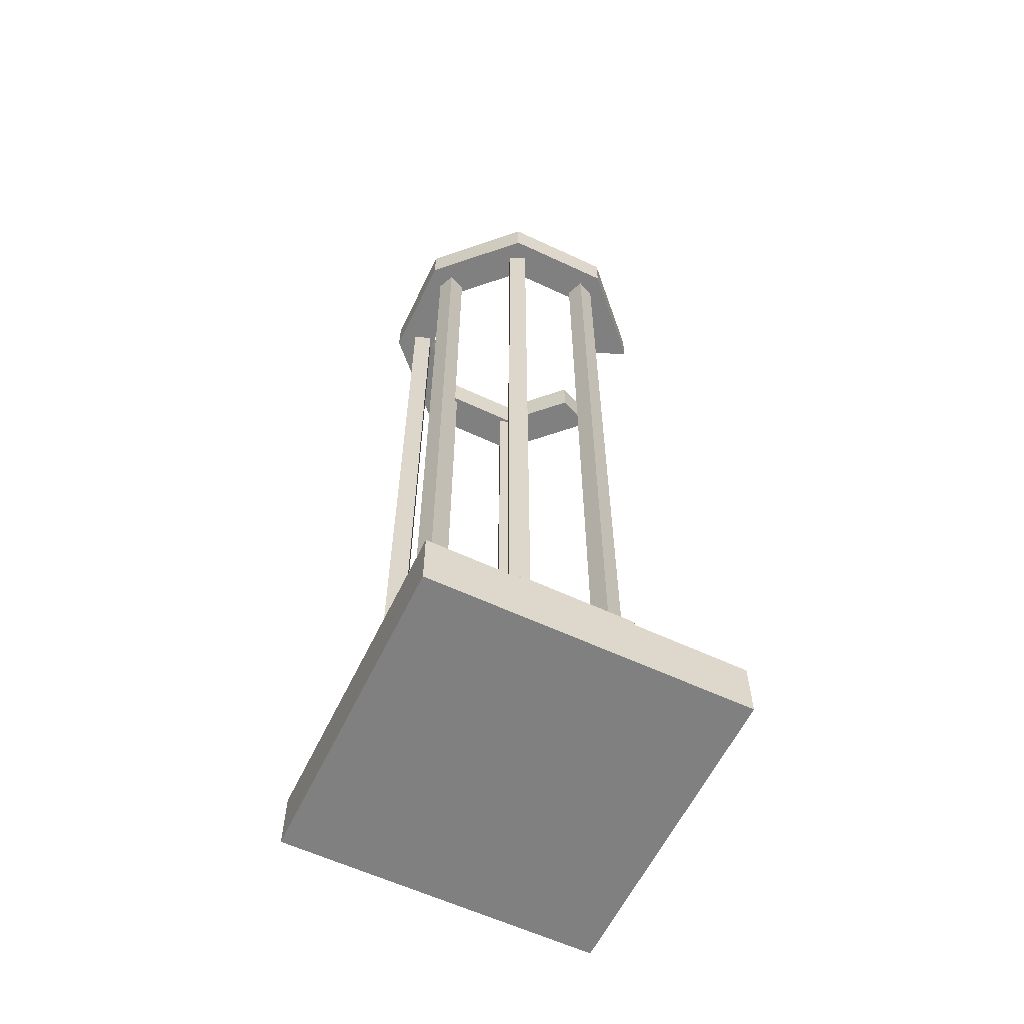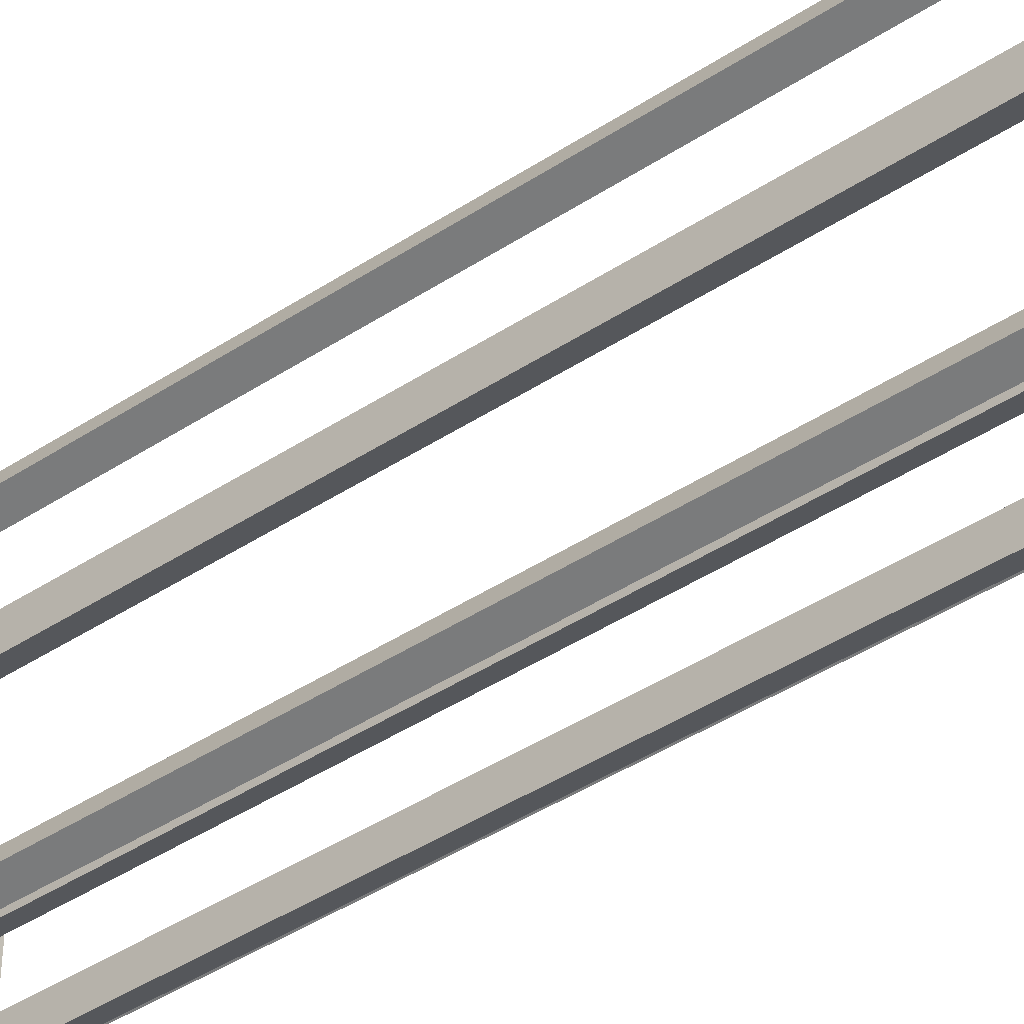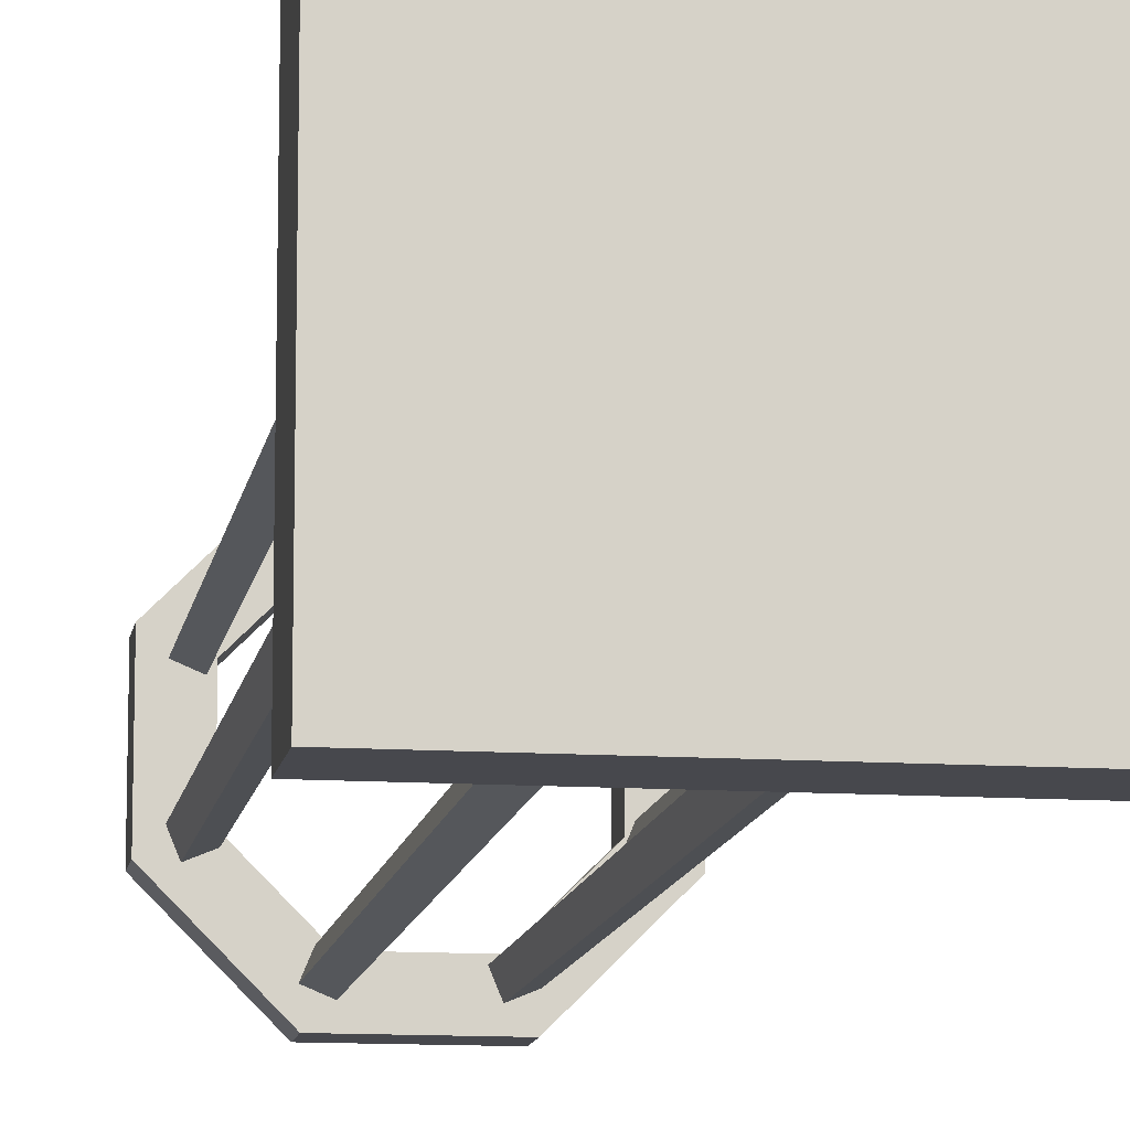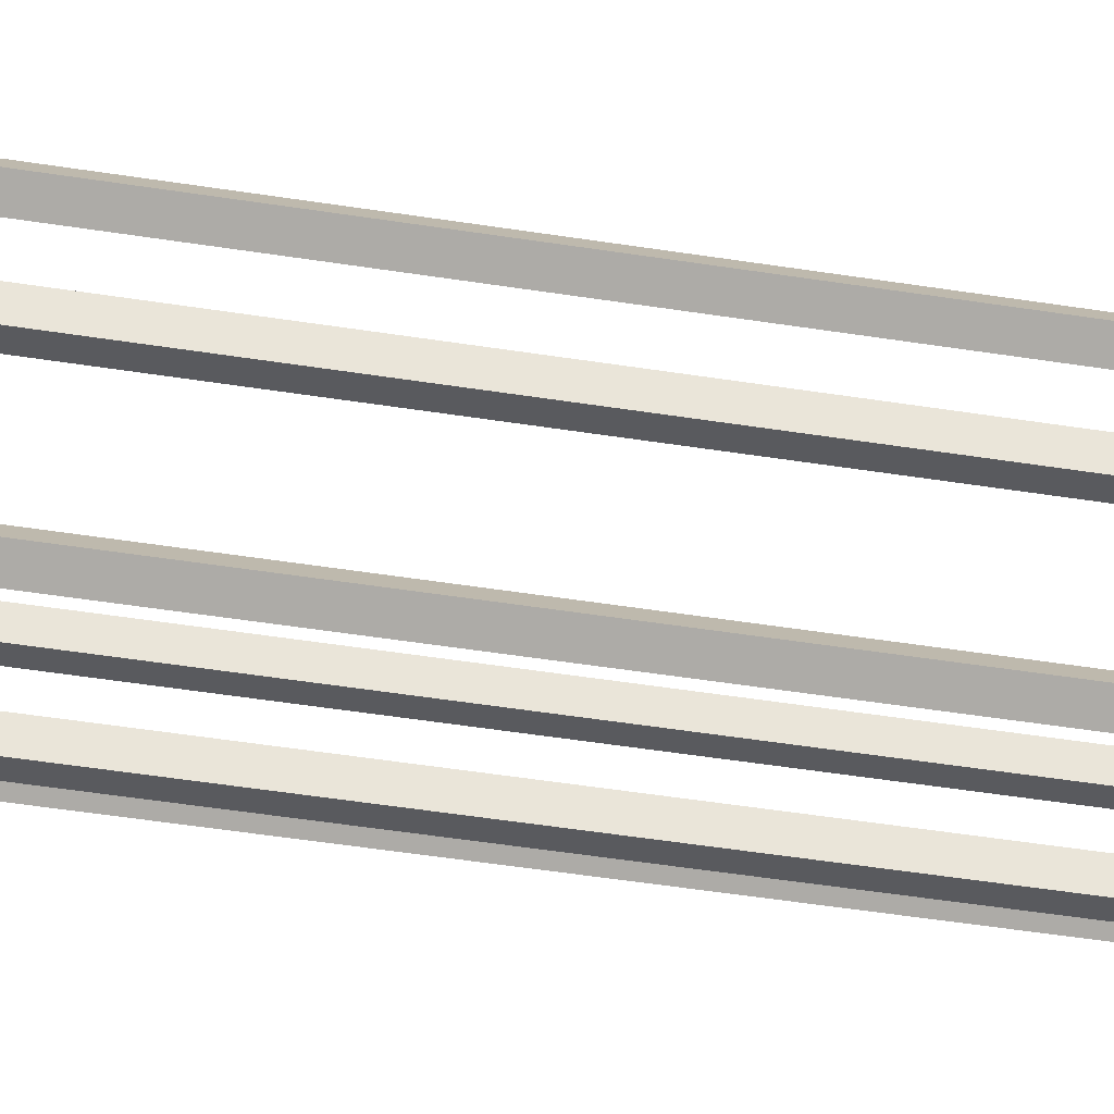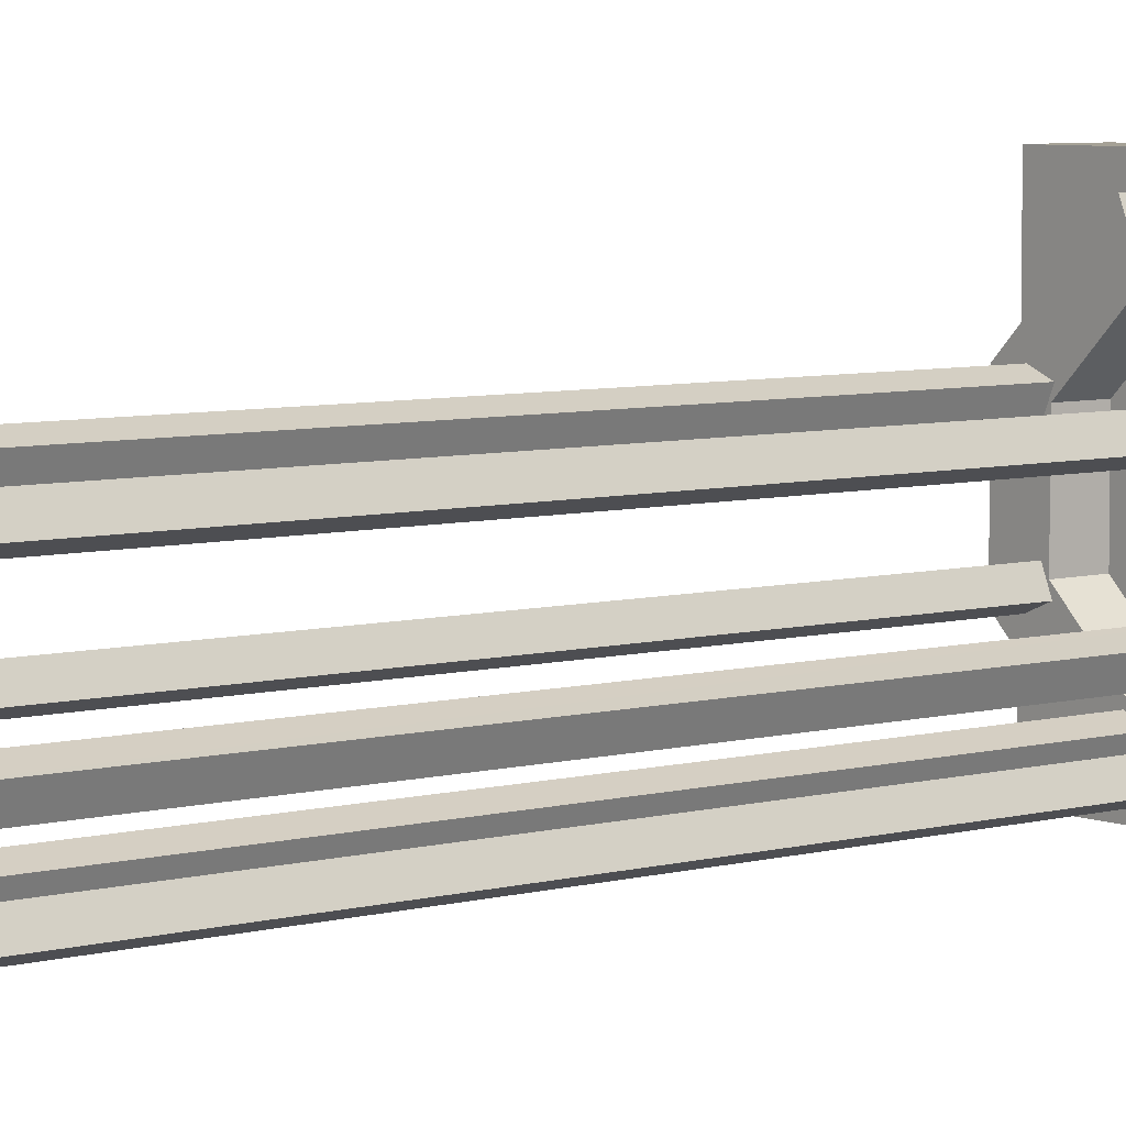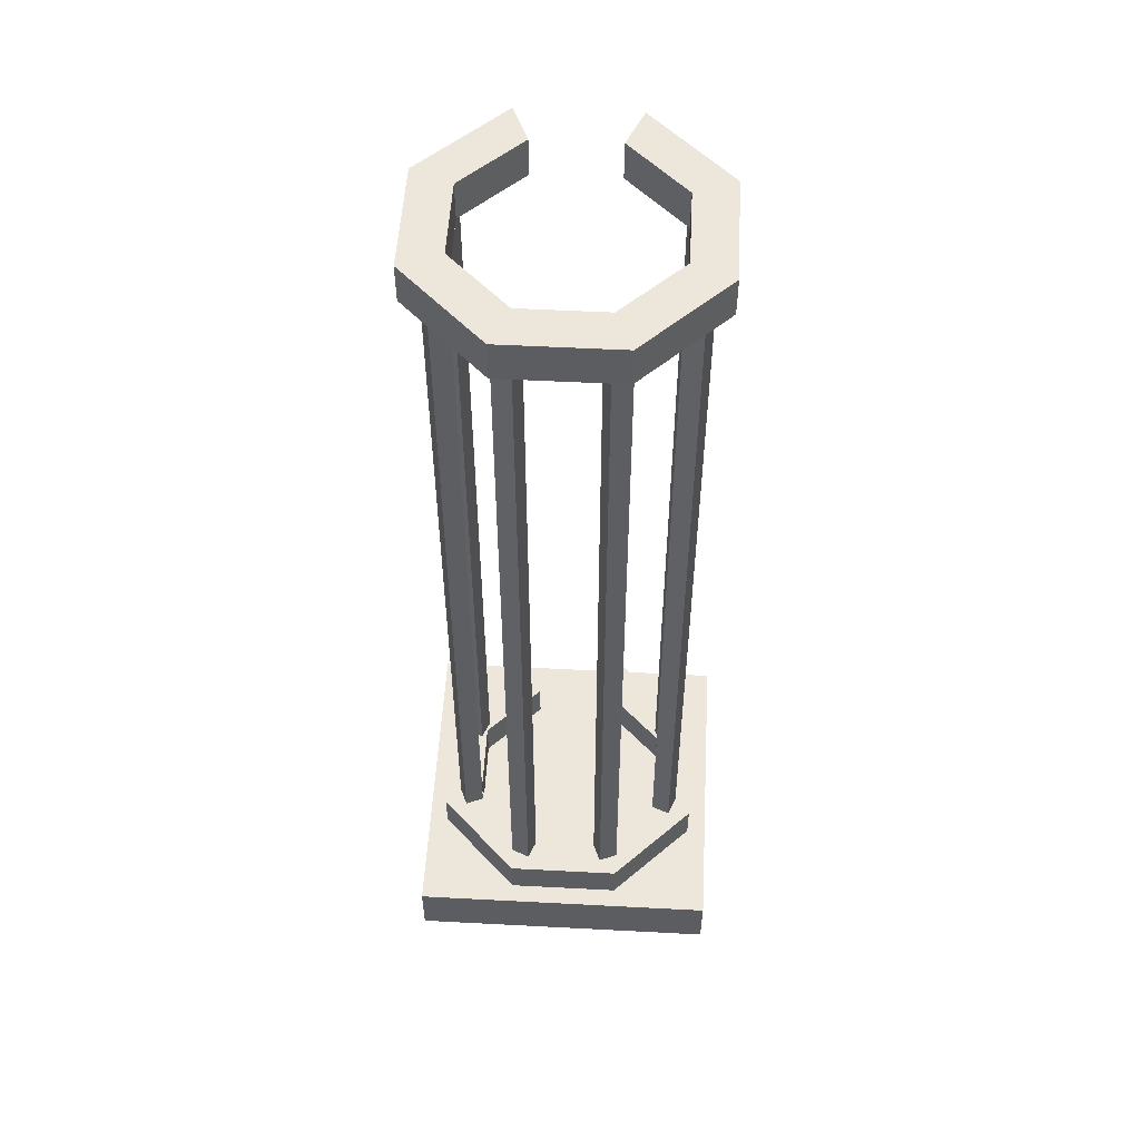
<metadata>
{"format":"obj","ext":"obj","renderer":"f3d","projection":"perspective","resolution":1024,"background":"white","views":[{"elev":-60.1,"azim":-115.6,"up":"+Y"},{"elev":-42.9,"azim":-52.0,"up":"+Z"},{"elev":-11.8,"azim":-9.1,"up":"+Z"},{"elev":-53.9,"azim":80.7,"up":"+Z"},{"elev":6.0,"azim":-129.9,"up":"+Z"},{"elev":53.3,"azim":-176.8,"up":"+Y"}]}
</metadata>
<code>
o Group_001
v 0.5 -0.09375 -0.5
v 0.5 0.09375 0.5
v 0.5 -0.09375 0.5
v 0.5 0.09375 -0.5
v -0.5 -0.09375 0.5
v -0.5 0.09375 0.5
v -0.5 0.09375 -0.5
v -0.5 -0.09375 -0.5
f 1 2 3
f 2 1 4
f 2 5 3
f 5 2 6
f 2 7 6
f 7 2 4
f 7 1 8
f 1 7 4
f 1 5 8
f 5 1 3
f 7 5 6
f 5 7 8
o Component_2_006
v 0.3873 2.781 0.1266
v 0.3634 0.2188 0.1843
v 0.3873 0.2188 0.1266
v 0.3634 2.781 0.1843
v 0.3295 0.2188 0.1027
v 0.3295 2.781 0.1027
v 0.3056 2.781 0.1604
v 0.3056 0.2188 0.1604
f 9 10 11
f 10 9 12
f 13 9 11
f 9 13 14
f 15 10 12
f 10 15 16
f 15 13 16
f 13 15 14
o Component_2_005
v 0.3634 2.781 -0.1843
v 0.3873 0.2188 -0.1266
v 0.3634 0.2188 -0.1843
v 0.3873 2.781 -0.1266
v 0.3056 0.2188 -0.1604
v 0.3056 2.781 -0.1604
v 0.3295 2.781 -0.1027
v 0.3295 0.2188 -0.1027
f 17 18 19
f 18 17 20
f 21 17 19
f 17 21 22
f 23 18 20
f 18 23 24
f 23 21 24
f 21 23 22
o Component_2_004
v -0.1843 2.781 -0.3634
v -0.1266 0.2188 -0.3873
v -0.1843 0.2188 -0.3634
v -0.1266 2.781 -0.3873
v -0.1604 0.2188 -0.3056
v -0.1604 2.781 -0.3056
v -0.1027 2.781 -0.3295
v -0.1027 0.2188 -0.3295
f 25 26 27
f 26 25 28
f 29 25 27
f 25 29 30
f 31 26 28
f 26 31 32
f 31 29 32
f 29 31 30
o Component_2_003
v 0.1266 2.781 -0.3873
v 0.1843 0.2188 -0.3634
v 0.1266 0.2188 -0.3873
v 0.1843 2.781 -0.3634
v 0.1027 0.2188 -0.3295
v 0.1027 2.781 -0.3295
v 0.1604 2.781 -0.3056
v 0.1604 0.2188 -0.3056
f 33 34 35
f 34 33 36
f 37 33 35
f 33 37 38
f 39 34 36
f 34 39 40
f 39 37 40
f 37 39 38
o Component_2_002
v -0.3873 2.781 -0.1266
v -0.3634 0.2188 -0.1843
v -0.3873 0.2188 -0.1266
v -0.3634 2.781 -0.1843
v -0.3295 0.2188 -0.1027
v -0.3295 2.781 -0.1027
v -0.3056 2.781 -0.1604
v -0.3056 0.2188 -0.1604
f 41 42 43
f 42 41 44
f 45 41 43
f 41 45 46
f 47 42 44
f 42 47 48
f 47 45 48
f 45 47 46
o Component_2_001
v -0.3634 2.781 0.1843
v -0.3873 0.2188 0.1266
v -0.3634 0.2188 0.1843
v -0.3873 2.781 0.1266
v -0.3056 0.2188 0.1604
v -0.3056 2.781 0.1604
v -0.3295 2.781 0.1027
v -0.3295 0.2188 0.1027
f 49 50 51
f 50 49 52
f 53 49 51
f 49 53 54
f 55 50 52
f 50 55 56
f 55 53 56
f 53 55 54
o Component_1_002
v -0.3125 2.781 0.1294
v -0.1812 2.781 0.4375
v -0.4375 2.781 0.1812
v -0.1294 2.781 0.3125
v -0.4375 2.781 -0.1812
v -0.3125 2.781 -0.1294
v -0.1812 2.781 -0.4375
v -0.1294 2.781 -0.3125
v 0.1812 2.781 -0.4375
v 0.1294 2.781 -0.3125
v 0.3125 2.781 -0.1294
v 0.4375 2.781 -0.1812
v 0.3125 2.781 0.1294
v 0.1812 2.781 0.4375
v 0.1294 2.781 0.3125
v 0.4375 2.781 0.1812
v -0.4375 2.906 0.1812
v -0.3125 2.906 0.1294
v -0.4375 2.906 -0.1812
v -0.1812 2.906 0.4375
v -0.1294 2.906 0.3125
v 0.1812 2.906 0.4375
v 0.3125 2.906 0.1294
v 0.1294 2.906 0.3125
v 0.4375 2.906 0.1812
v 0.3125 2.906 -0.1294
v -0.3125 2.906 -0.1294
v -0.1812 2.906 -0.4375
v -0.1294 2.906 -0.3125
v 0.1812 2.906 -0.4375
v 0.1294 2.906 -0.3125
v 0.4375 2.906 -0.1812
f 57 58 59
f 58 57 60
f 61 62 59
f 62 61 63
f 59 62 57
f 62 63 64
f 64 63 65
f 64 65 66
f 66 65 67
f 67 65 68
f 67 68 69
f 69 70 71
f 70 69 72
f 72 69 68
f 73 74 75
f 74 73 76
f 74 76 77
f 78 79 80
f 79 78 81
f 79 81 82
f 75 83 84
f 83 75 74
f 84 83 85
f 84 85 86
f 86 85 87
f 86 87 82
f 86 82 88
f 88 82 81
f 72 78 70
f 78 72 81
f 76 59 58
f 59 76 73
f 75 59 73
f 59 75 61
f 84 61 75
f 61 84 63
f 84 65 63
f 65 84 86
f 86 68 65
f 68 86 88
f 68 81 72
f 81 68 88
f 82 69 79
f 69 82 67
f 82 66 67
f 66 82 87
f 87 64 66
f 64 87 85
f 64 83 62
f 83 64 85
f 62 74 57
f 74 62 83
f 74 60 57
f 60 74 77
f 79 71 80
f 71 79 69
f 80 70 78
f 70 80 71
f 60 76 58
f 76 60 77
o Component_1_001
v -0.3125 0.09375 0.1294
v -0.1812 0.09375 0.4375
v -0.4375 0.09375 0.1812
v -0.1294 0.09375 0.3125
v -0.4375 0.09375 -0.1812
v -0.3125 0.09375 -0.1294
v -0.1812 0.09375 -0.4375
v -0.1294 0.09375 -0.3125
v 0.1812 0.09375 -0.4375
v 0.1294 0.09375 -0.3125
v 0.3125 0.09375 -0.1294
v 0.4375 0.09375 -0.1812
v 0.3125 0.09375 0.1294
v 0.1812 0.09375 0.4375
v 0.1294 0.09375 0.3125
v 0.4375 0.09375 0.1812
v -0.4375 0.2188 0.1812
v -0.3125 0.2188 0.1294
v -0.4375 0.2188 -0.1812
v -0.1812 0.2188 0.4375
v -0.1294 0.2188 0.3125
v 0.1812 0.2188 0.4375
v 0.3125 0.2188 0.1294
v 0.1294 0.2188 0.3125
v 0.4375 0.2188 0.1812
v 0.3125 0.2188 -0.1294
v -0.3125 0.2188 -0.1294
v -0.1812 0.2188 -0.4375
v -0.1294 0.2188 -0.3125
v 0.1812 0.2188 -0.4375
v 0.1294 0.2188 -0.3125
v 0.4375 0.2188 -0.1812
f 89 90 91
f 90 89 92
f 93 94 91
f 94 93 95
f 91 94 89
f 94 95 96
f 96 95 97
f 96 97 98
f 98 97 99
f 99 97 100
f 99 100 101
f 101 102 103
f 102 101 104
f 104 101 100
f 105 106 107
f 106 105 108
f 106 108 109
f 110 111 112
f 111 110 113
f 111 113 114
f 107 115 116
f 115 107 106
f 116 115 117
f 116 117 118
f 118 117 119
f 118 119 114
f 118 114 120
f 120 114 113
f 104 110 102
f 110 104 113
f 108 91 90
f 91 108 105
f 107 91 105
f 91 107 93
f 116 93 107
f 93 116 95
f 116 97 95
f 97 116 118
f 118 100 97
f 100 118 120
f 100 113 104
f 113 100 120
f 114 101 111
f 101 114 99
f 114 98 99
f 98 114 119
f 119 96 98
f 96 119 117
f 96 115 94
f 115 96 117
f 94 106 89
f 106 94 115
f 106 92 89
f 92 106 109
f 111 103 112
f 103 111 101
f 112 102 110
f 102 112 103
f 92 108 90
f 108 92 109

</code>
